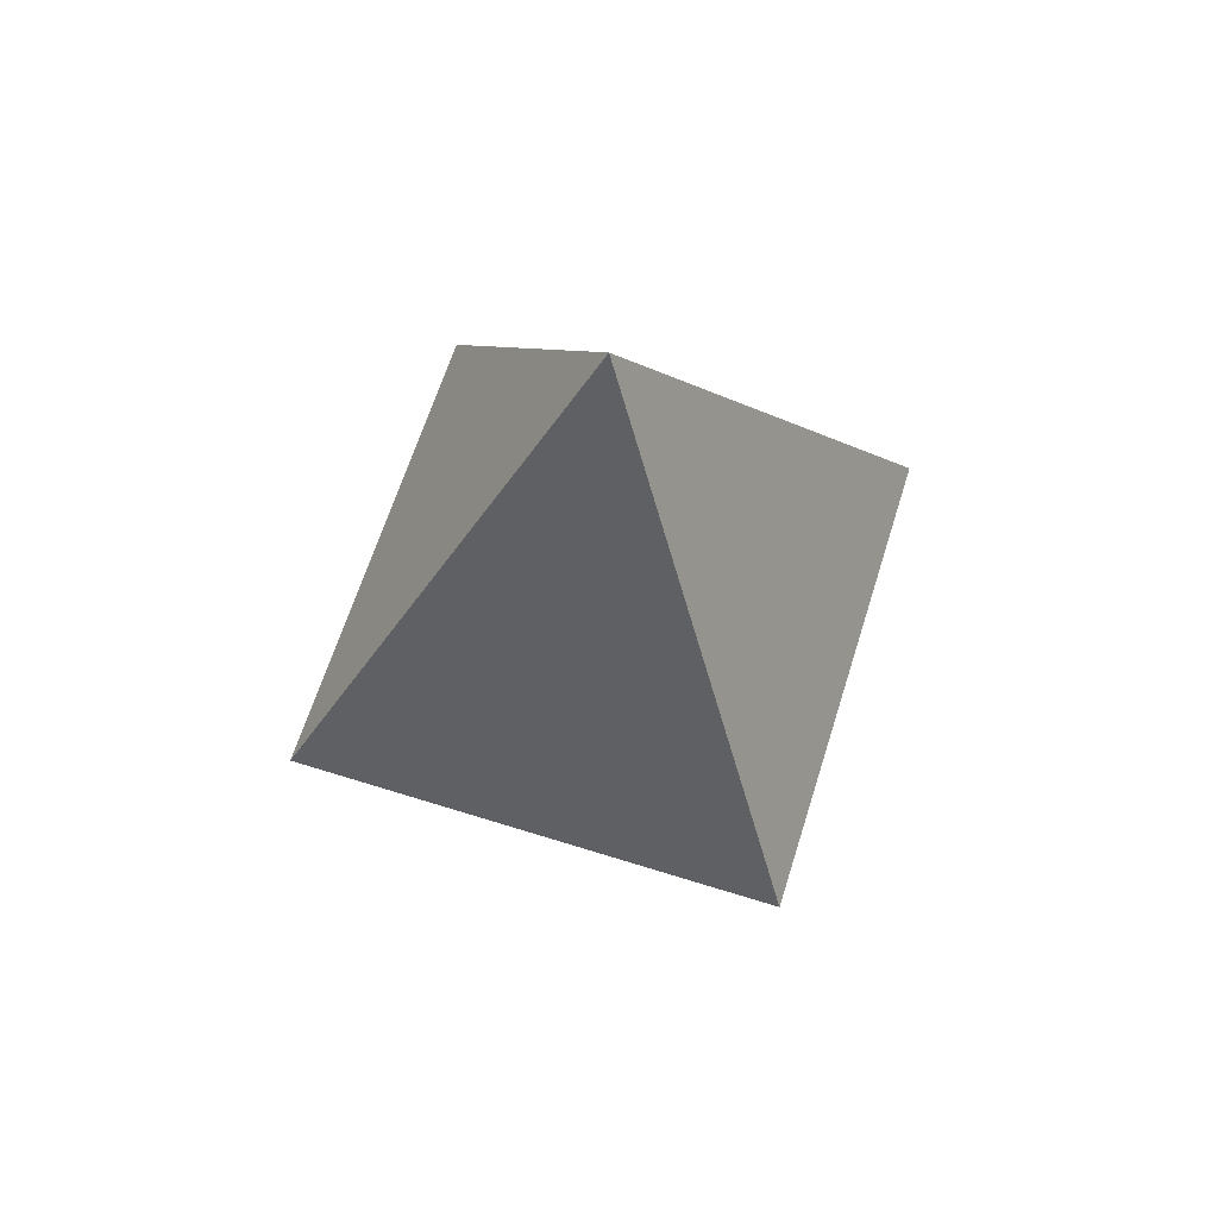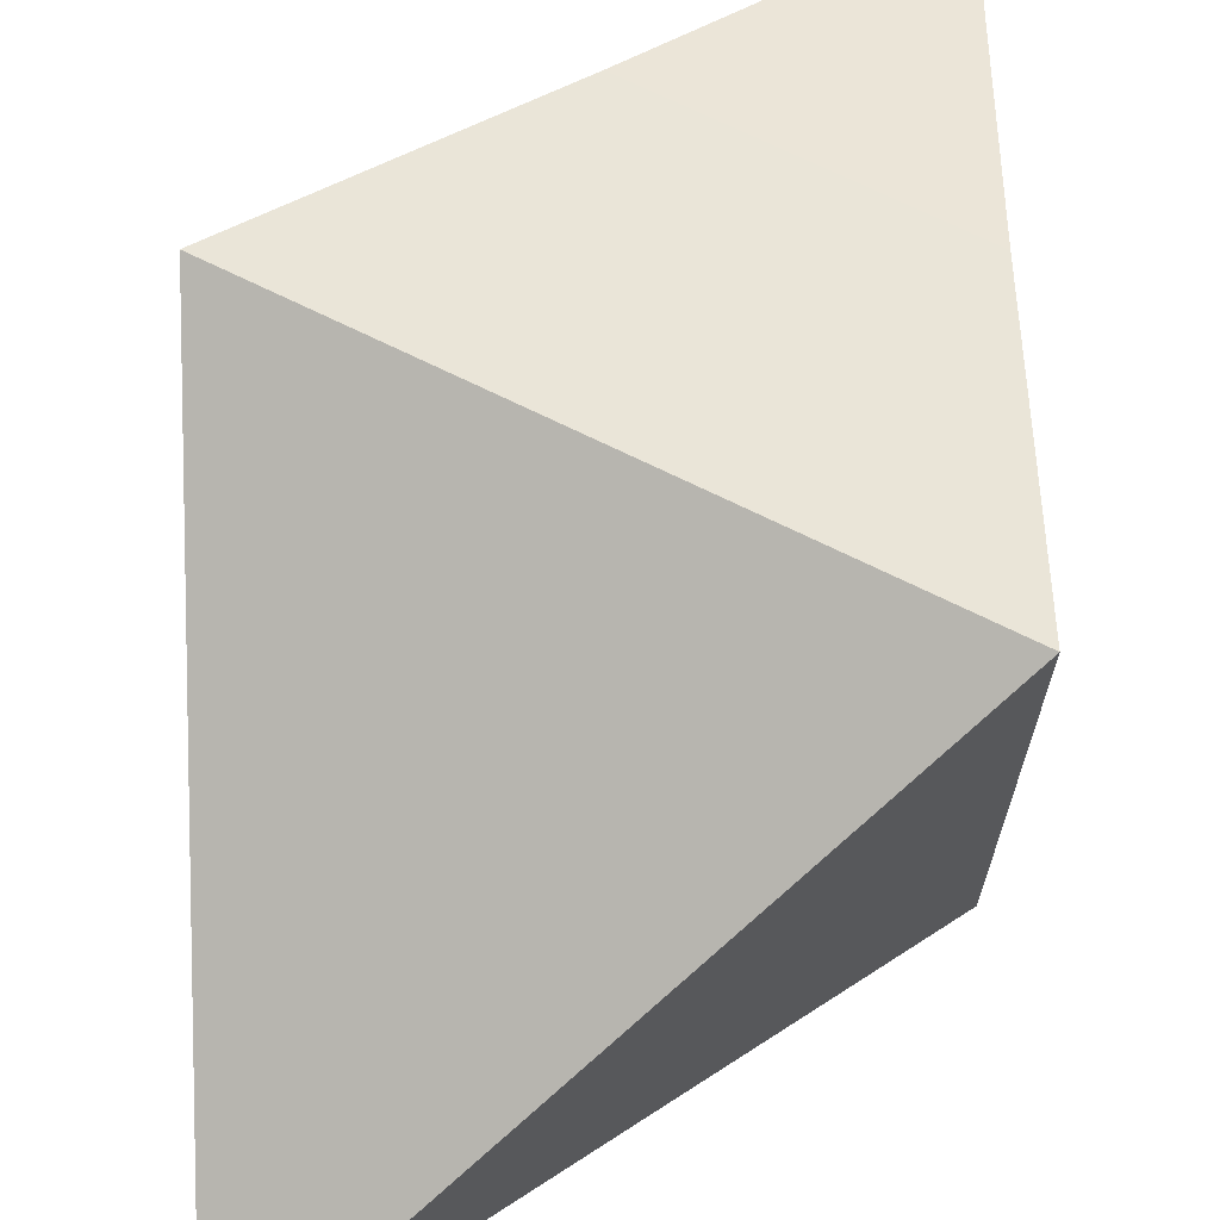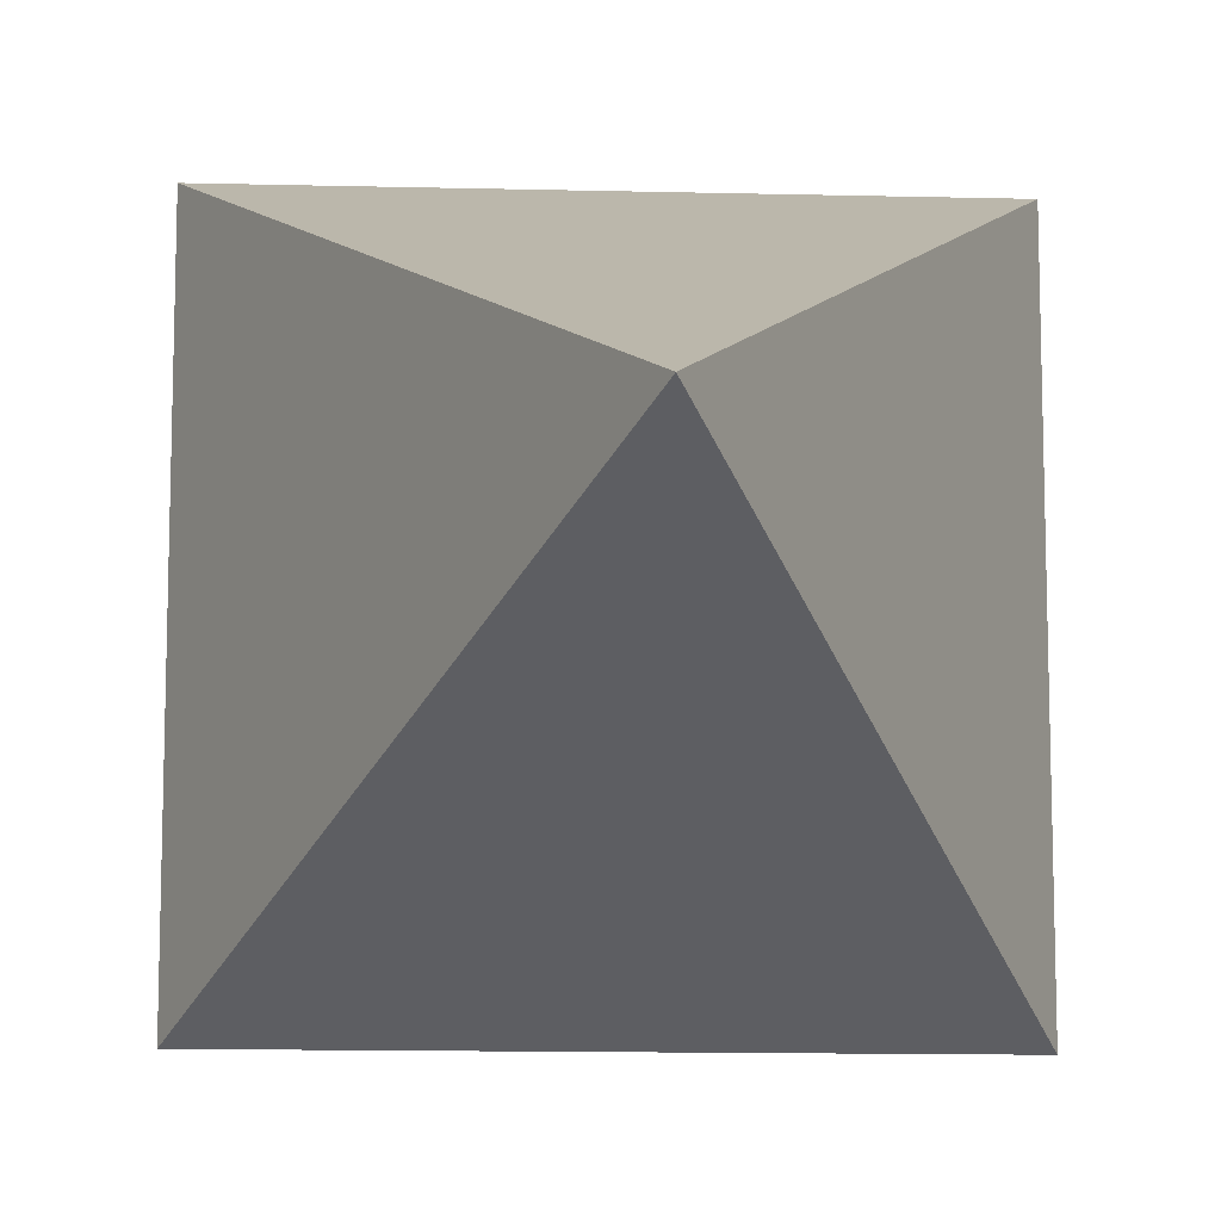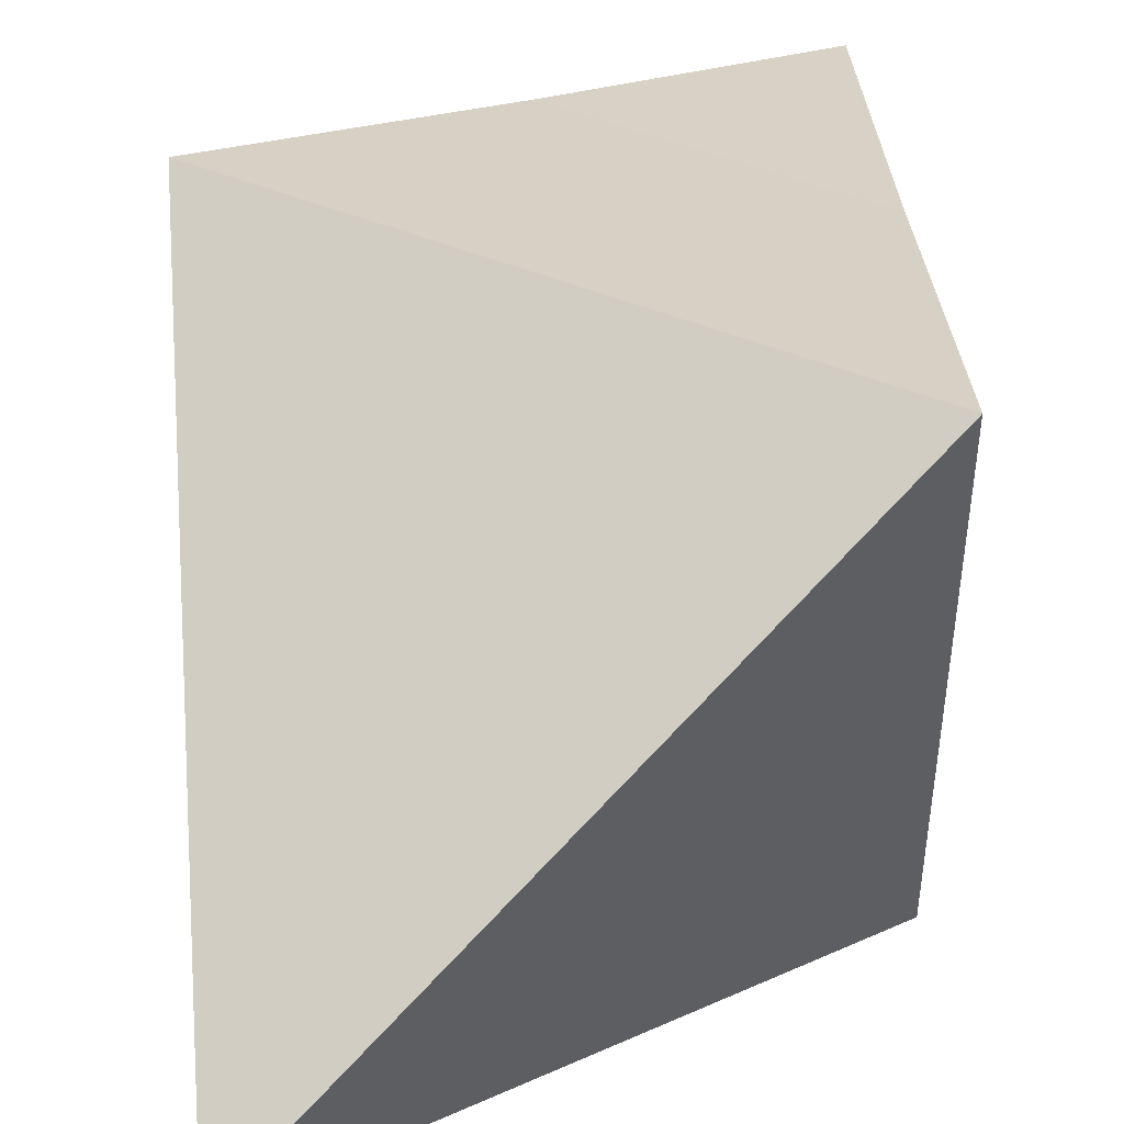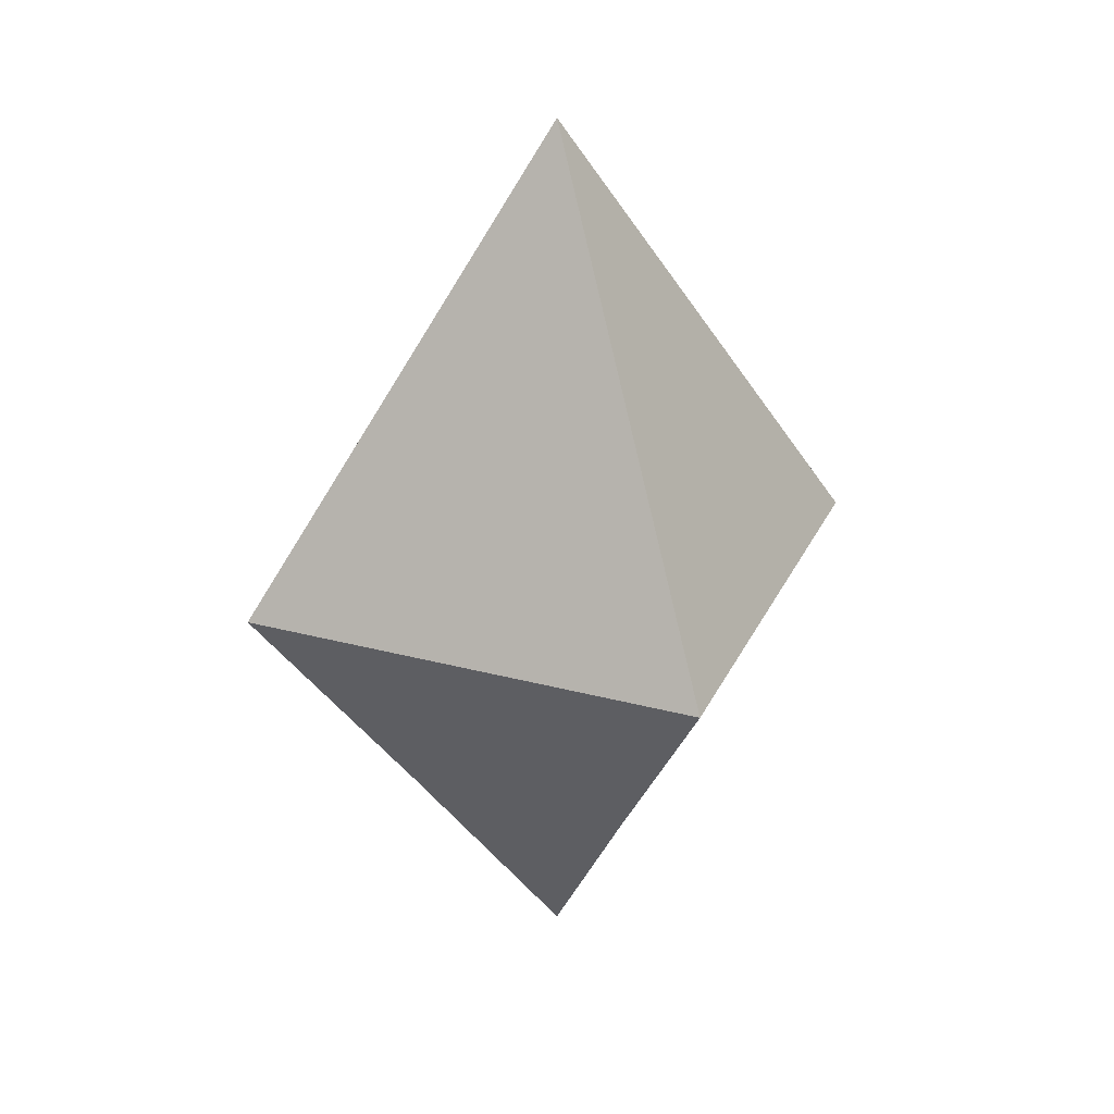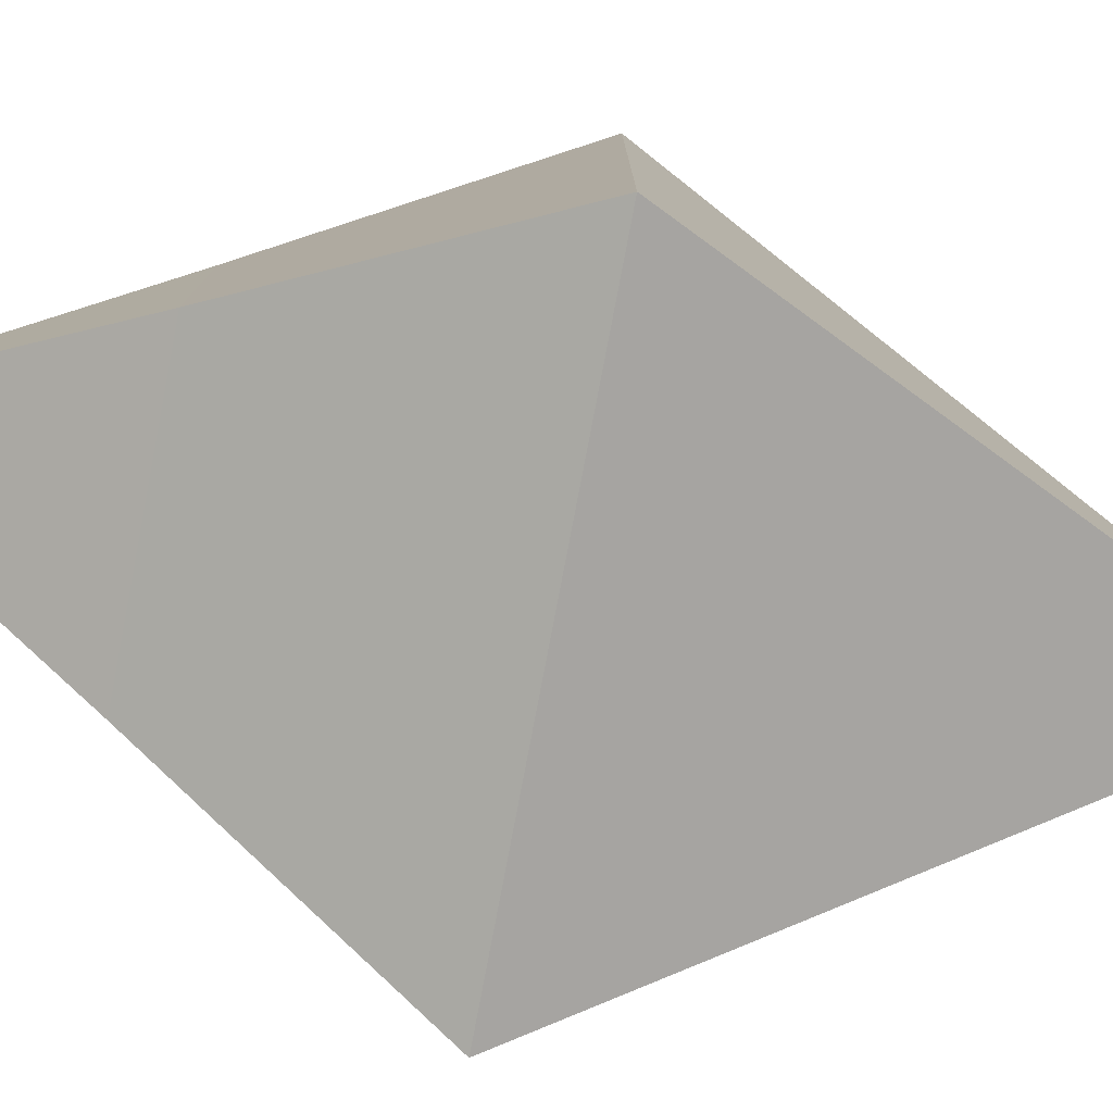
<metadata>
{"format":"obj","ext":"obj","renderer":"f3d","projection":"perspective","resolution":1024,"background":"white","views":[{"elev":65.0,"azim":-162.5,"up":"+Y"},{"elev":71.2,"azim":-153.9,"up":"+Z"},{"elev":-12.5,"azim":176.6,"up":"+Z"},{"elev":51.3,"azim":-156.8,"up":"+Z"},{"elev":28.3,"azim":21.8,"up":"+Y"},{"elev":-80.0,"azim":79.2,"up":"+Z"}]}
</metadata>
<code>
o Cube
v 0 -0.9 0
v 0.5 0.1 -0.5
v -0.5 0.1 0.5
v 0.5 0.1 0.5
v -0.5 0.1 -0.5
v 1 1.077 1
v 0 3.077 0
v 1 1.077 -1
v 1 1.077 -0
v -1 1.077 1
v 0 1.077 -1
v -1 1.077 -1
v 0.5 2.077 0.5
v -1 1.077 -0
v 0 1.077 1
v -0.5 2.077 -0.5
v 0.5 2.077 -0.5
v -0.5 2.077 0.5
f 1 4 3
f 1 3 5
f 1 2 4
f 1 5 2
f 13 15 6
f 7 17 16
f 7 16 18
f 13 18 15
f 7 13 17
f 7 18 13
f 18 10 15
f 17 9 8
f 17 13 9
f 13 6 9
f 18 14 10
f 18 16 14
f 16 12 14
f 16 11 12
f 16 17 11
f 17 8 11
f 14 3 10
f 3 14 5
f 14 12 5
f 11 5 12
f 5 11 2
f 11 8 2
f 9 2 8
f 2 9 4
f 9 6 4
f 15 4 6
f 4 15 3
f 15 10 3

</code>
